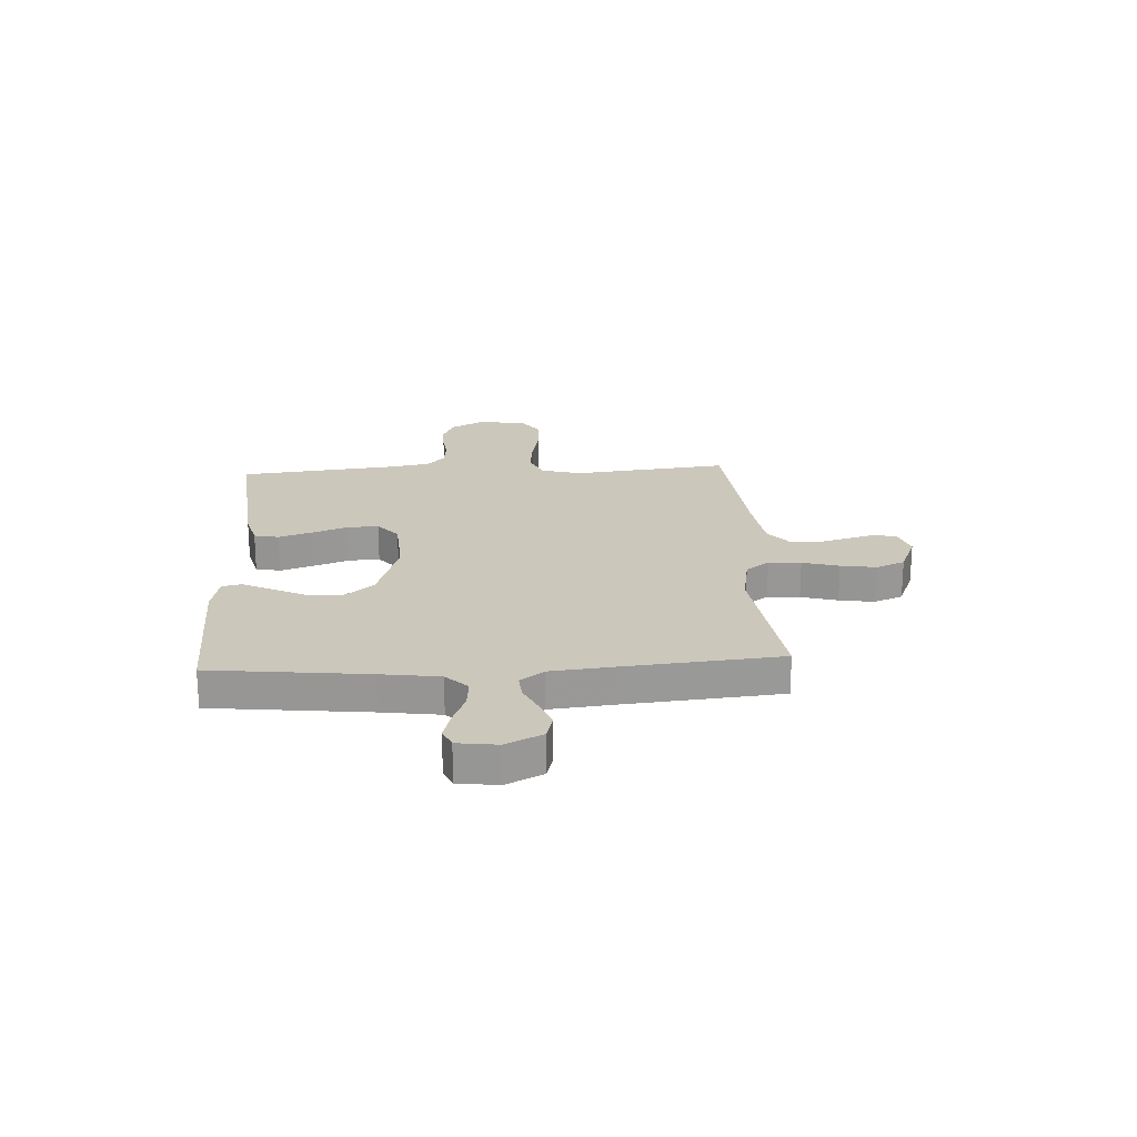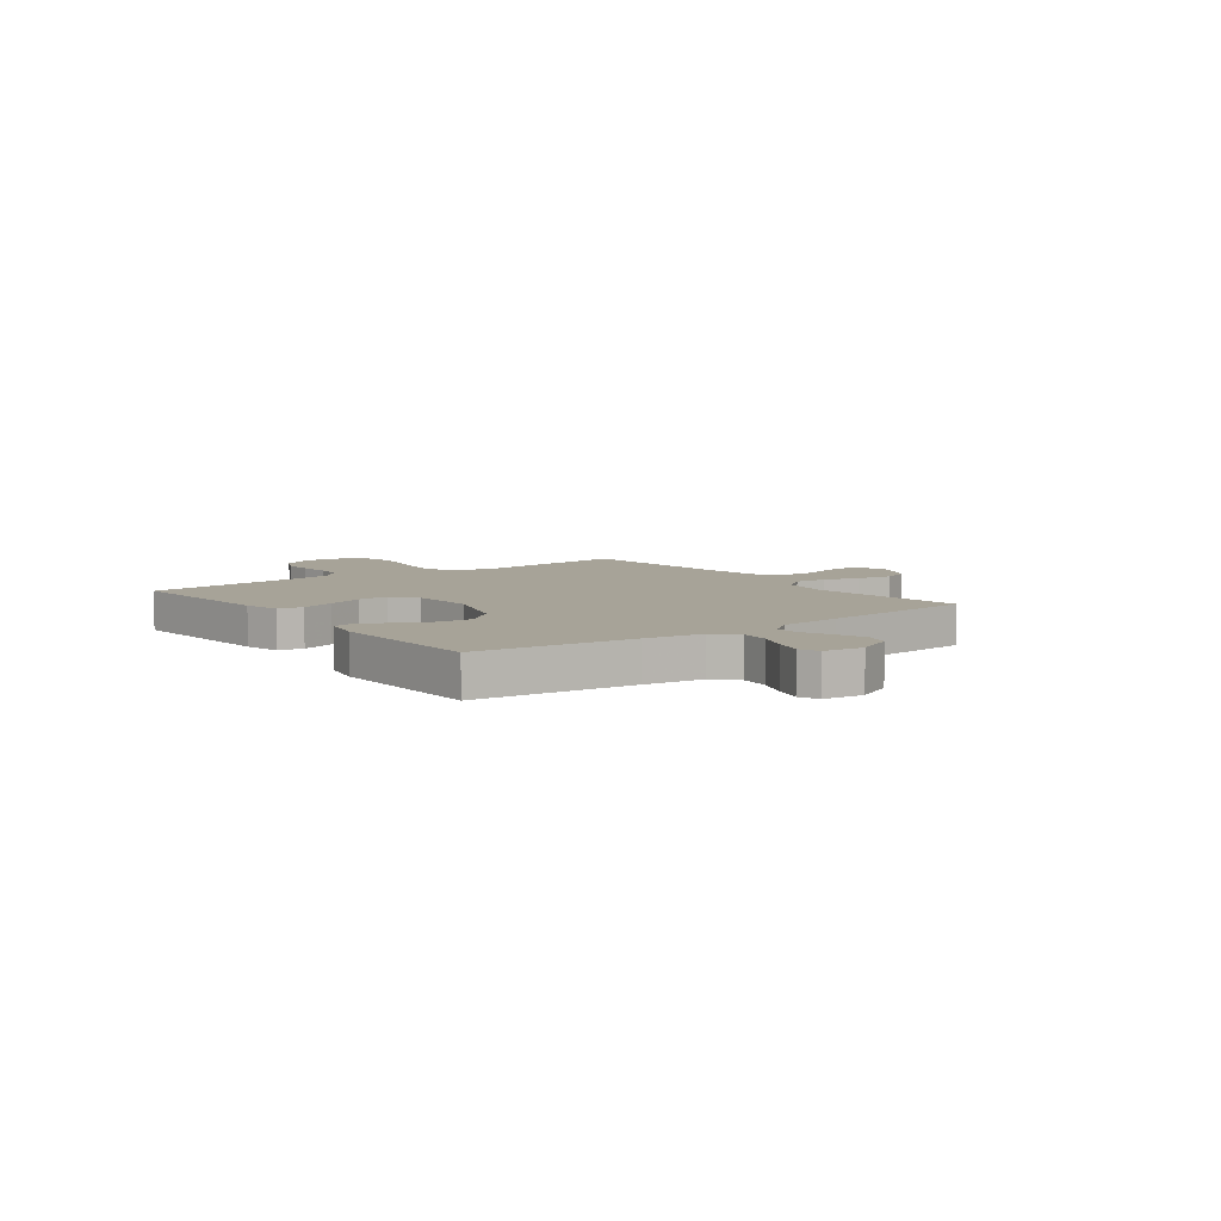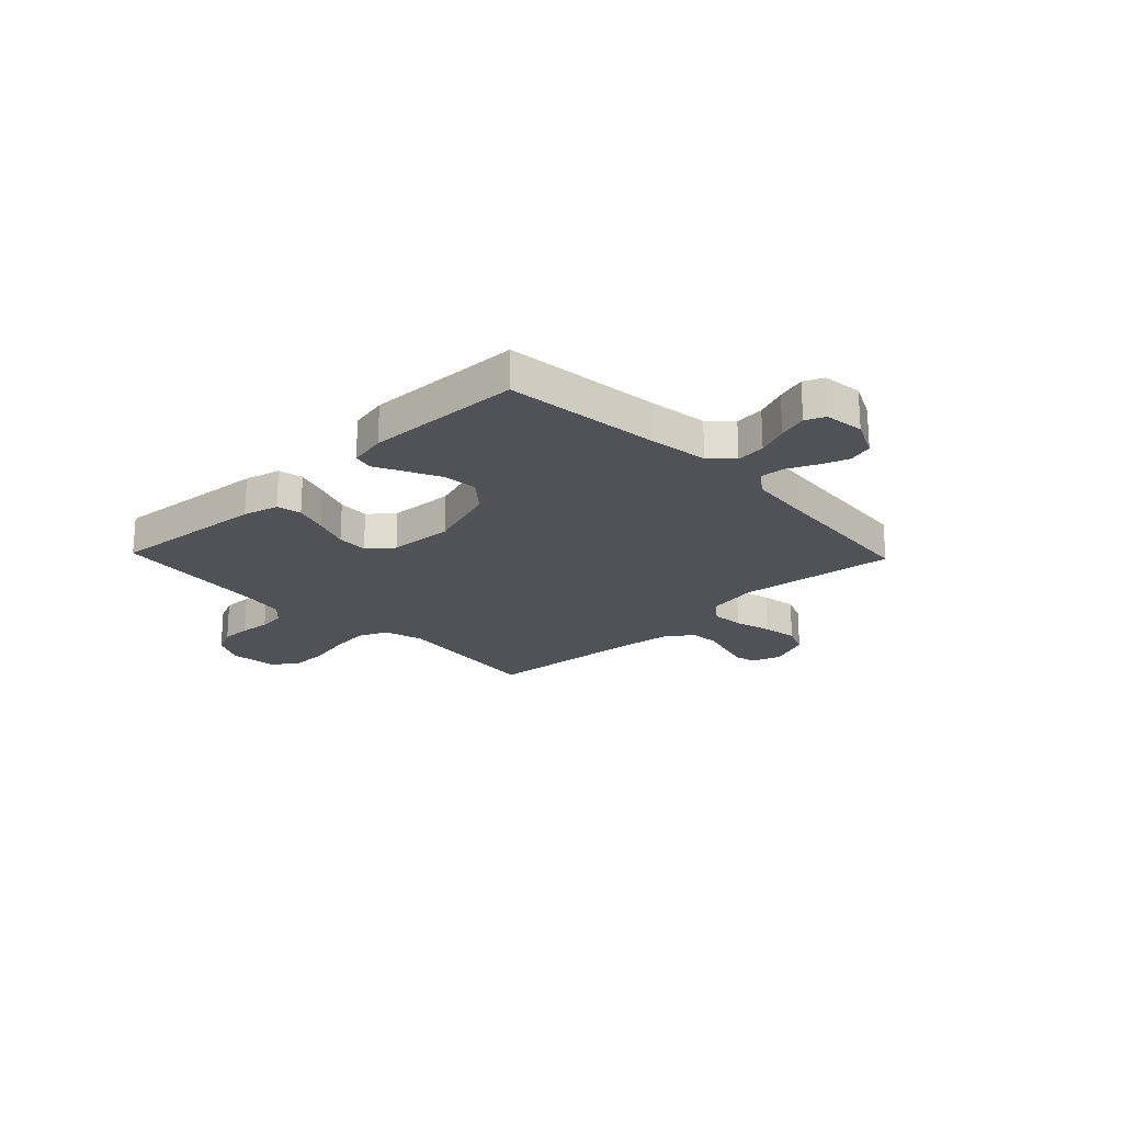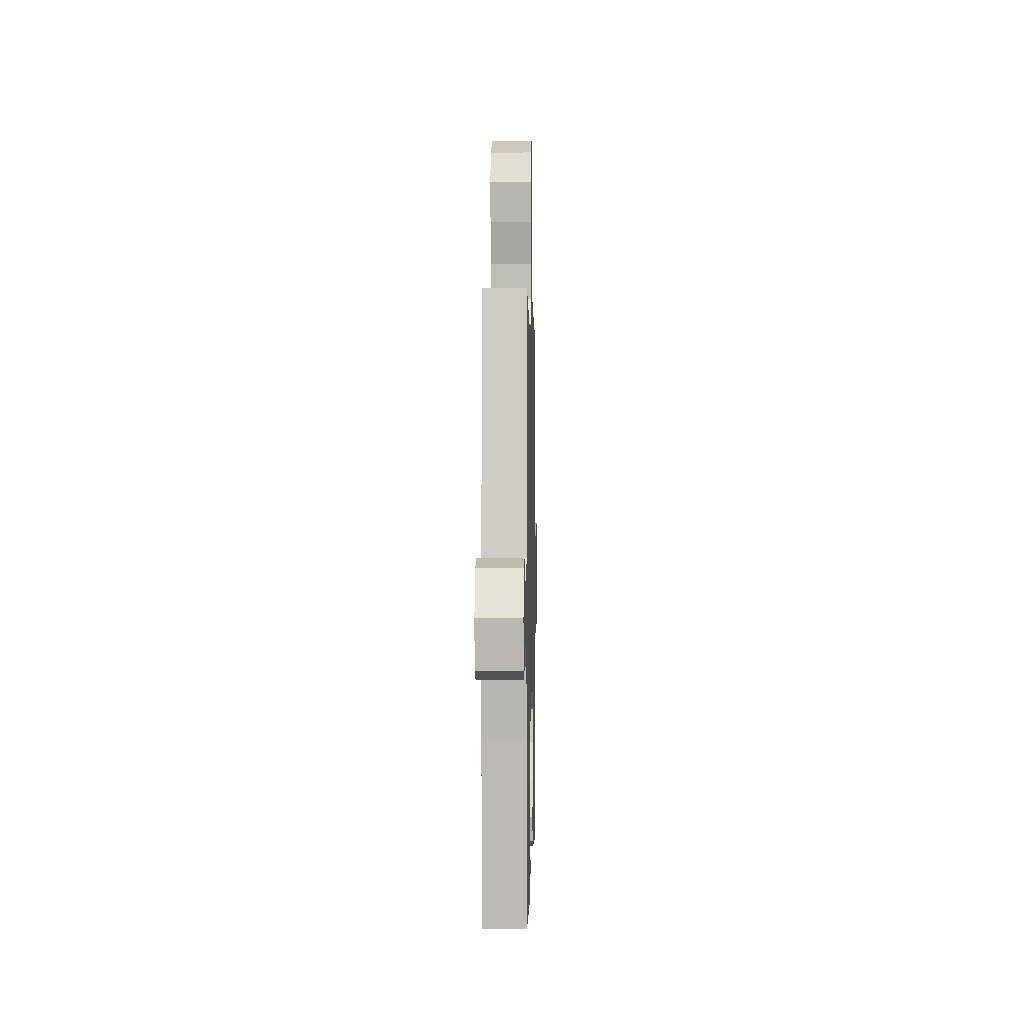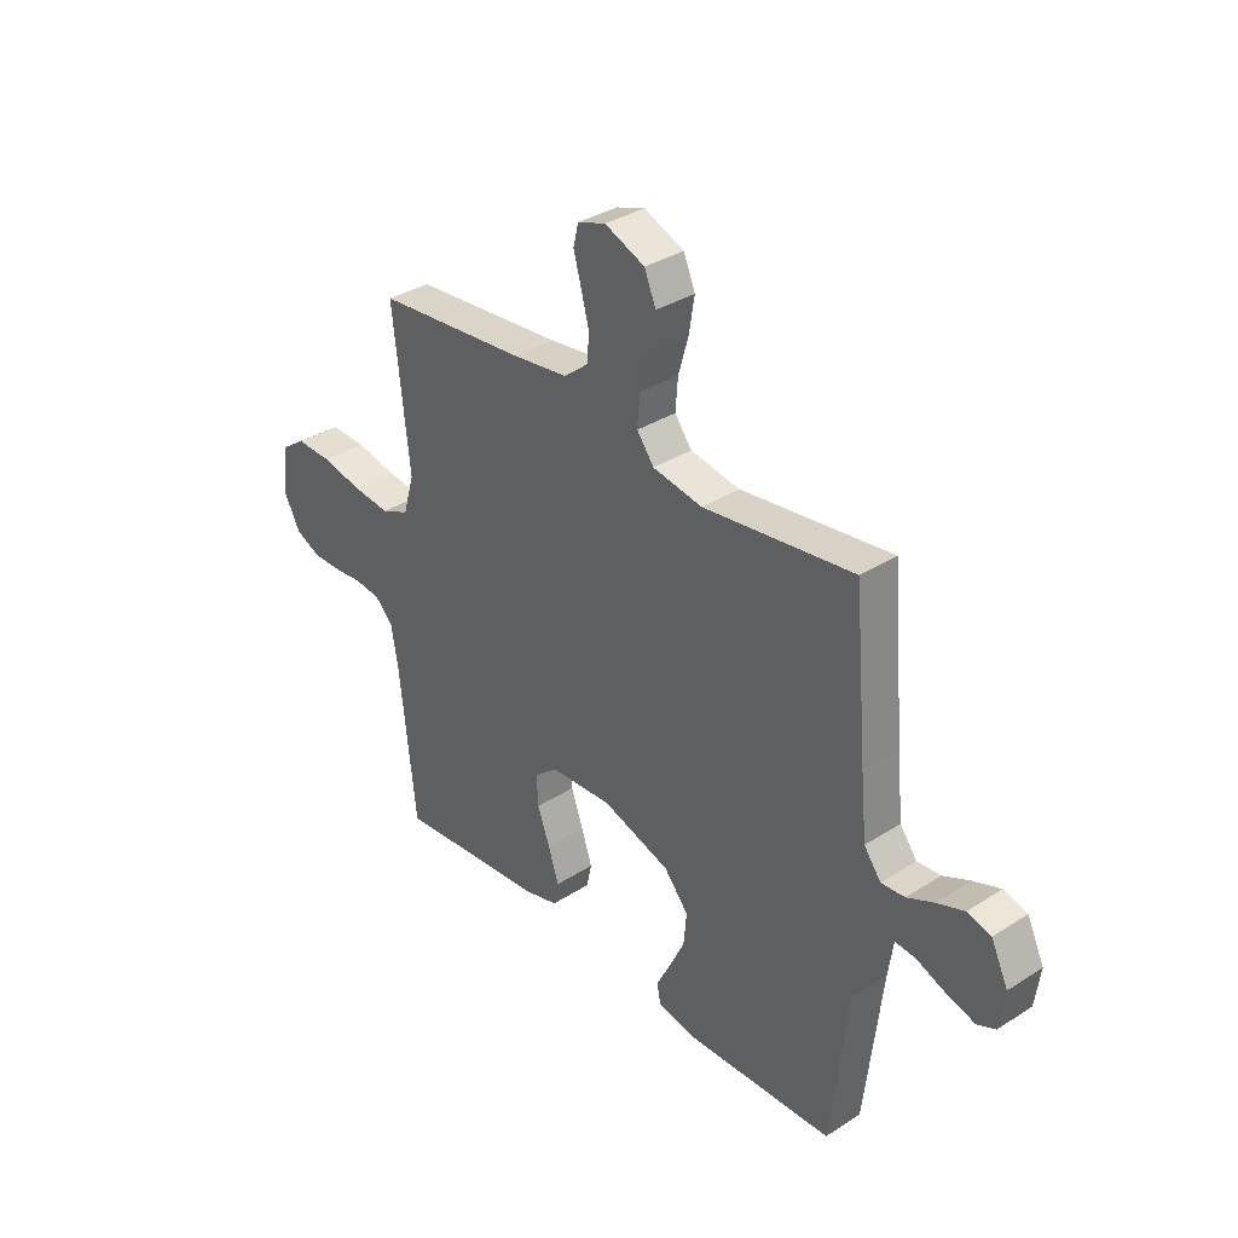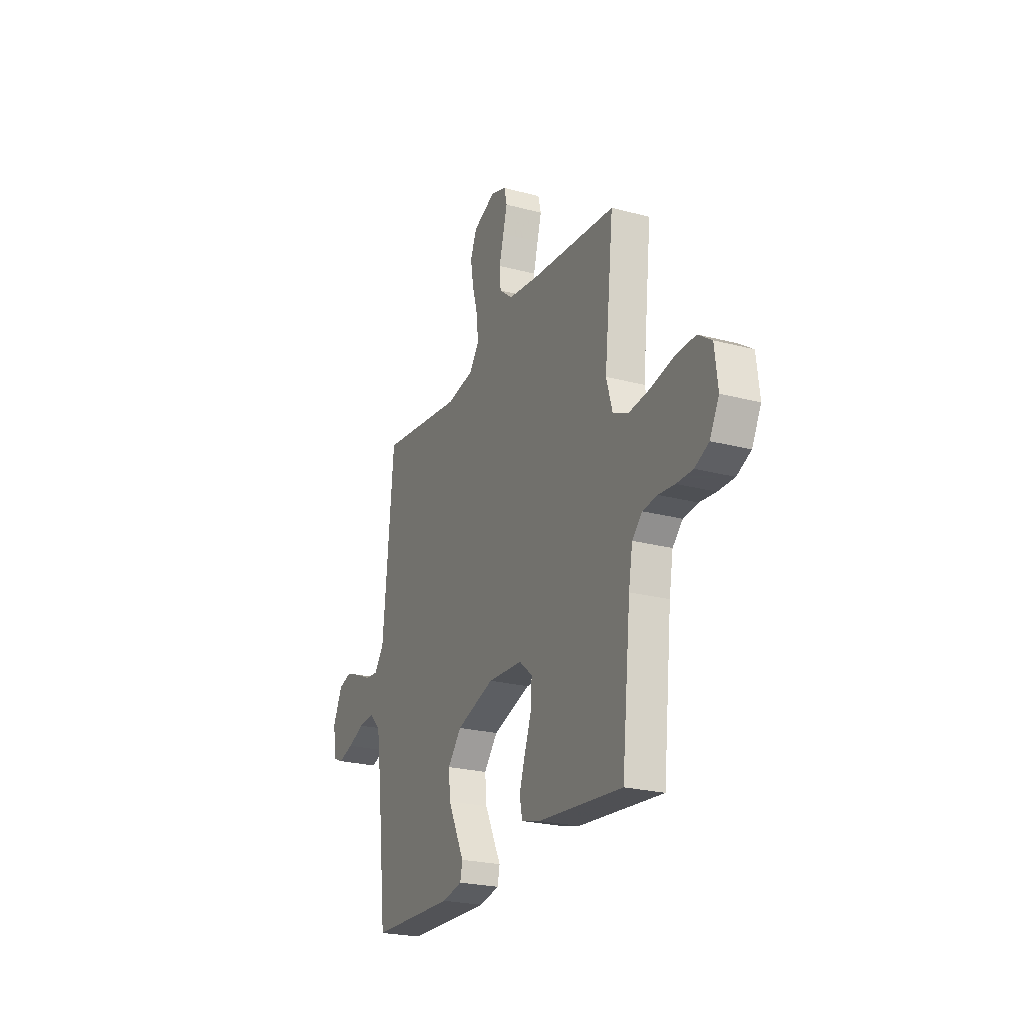
<metadata>
{"format":"obj","ext":"obj","renderer":"f3d","projection":"perspective","resolution":1024,"background":"white","views":[{"elev":21.6,"azim":-93.3,"up":"+Y"},{"elev":6.8,"azim":-126.8,"up":"+Y"},{"elev":-21.5,"azim":-136.2,"up":"+Y"},{"elev":0.0,"azim":-88.7,"up":"+Z"},{"elev":34.4,"azim":-130.8,"up":"+Z"},{"elev":-23.9,"azim":66.1,"up":"+Z"}]}
</metadata>
<code>
v -0.5 0.07 0.5
v -0.2 0.07 0.461
v -0.101 0.07 0.478
v -0.067 0.07 0.523
v -0.072 0.07 0.585
v -0.092 0.07 0.655
v -0.103 0.07 0.723
v -0.08 0.07 0.778
v 0 0.07 0.811
v 0.056 0.07 0.792
v 0.066 0.07 0.75
v 0.051 0.07 0.695
v 0.035 0.07 0.635
v 0.039 0.07 0.581
v 0.087 0.07 0.542
v 0.2 0.07 0.527
v 0.5 0.07 0.5
v 0.467 0.07 0.2
v 0.489 0.07 0.124
v 0.545 0.07 0.1
v 0.62 0.07 0.108
v 0.701 0.07 0.125
v 0.773 0.07 0.127
v 0.822 0.07 0.093
v 0.833 0.07 0
v 0.8 0.07 -0.062
v 0.75 0.07 -0.085
v 0.692 0.07 -0.085
v 0.634 0.07 -0.079
v 0.582 0.07 -0.085
v 0.546 0.07 -0.12
v 0.532 0.07 -0.2
v 0.5 0.07 -0.5
v 0.2 0.07 -0.472
v 0.132 0.07 -0.454
v 0.122 0.07 -0.407
v 0.143 0.07 -0.343
v 0.168 0.07 -0.275
v 0.171 0.07 -0.215
v 0.124 0.07 -0.176
v 0 0.07 -0.169
v -0.136 0.07 -0.213
v -0.185 0.07 -0.271
v -0.179 0.07 -0.336
v -0.148 0.07 -0.4
v -0.12 0.07 -0.456
v -0.128 0.07 -0.494
v -0.2 0.07 -0.509
v -0.5 0.07 -0.5
v -0.534 0.07 -0.2
v -0.55 0.07 -0.088
v -0.591 0.07 -0.047
v -0.647 0.07 -0.052
v -0.707 0.07 -0.076
v -0.762 0.07 -0.092
v -0.799 0.07 -0.076
v -0.809 0.07 0
v -0.775 0.07 0.071
v -0.728 0.07 0.084
v -0.674 0.07 0.064
v -0.62 0.07 0.039
v -0.573 0.07 0.035
v -0.539 0.07 0.08
v -0.527 0.07 0.2
v -0.5 0 0.5
v -0.2 0 0.461
v -0.101 0 0.478
v -0.067 0 0.523
v -0.072 0 0.585
v -0.092 0 0.655
v -0.103 0 0.723
v -0.08 0 0.778
v 0 0 0.811
v 0.056 0 0.792
v 0.066 0 0.75
v 0.051 0 0.695
v 0.035 0 0.635
v 0.039 0 0.581
v 0.087 0 0.542
v 0.2 0 0.527
v 0.5 0 0.5
v 0.467 0 0.2
v 0.489 0 0.124
v 0.545 0 0.1
v 0.62 0 0.108
v 0.701 0 0.125
v 0.773 0 0.127
v 0.822 0 0.093
v 0.833 0 0
v 0.8 0 -0.062
v 0.75 0 -0.085
v 0.692 0 -0.085
v 0.634 0 -0.079
v 0.582 0 -0.085
v 0.546 0 -0.12
v 0.532 0 -0.2
v 0.5 0 -0.5
v 0.2 0 -0.472
v 0.132 0 -0.454
v 0.122 0 -0.407
v 0.143 0 -0.343
v 0.168 0 -0.275
v 0.171 0 -0.215
v 0.124 0 -0.176
v 0 0 -0.169
v -0.136 0 -0.213
v -0.185 0 -0.271
v -0.179 0 -0.336
v -0.148 0 -0.4
v -0.12 0 -0.456
v -0.128 0 -0.494
v -0.2 0 -0.509
v -0.5 0 -0.5
v -0.534 0 -0.2
v -0.55 0 -0.088
v -0.591 0 -0.047
v -0.647 0 -0.052
v -0.707 0 -0.076
v -0.762 0 -0.092
v -0.799 0 -0.076
v -0.809 0 0
v -0.775 0 0.071
v -0.728 0 0.084
v -0.674 0 0.064
v -0.62 0 0.039
v -0.573 0 0.035
v -0.539 0 0.08
v -0.527 0 0.2
f 58 59 60 61
f 56 57 58 61
f 56 61 62
f 53 54 55 56
f 53 56 62
f 52 53 62
f 51 52 62 63
f 47 48 49 50
f 45 46 47 50
f 44 45 50 51
f 43 44 51 63
f 35 36 37 38
f 33 34 35 38
f 32 33 38 39
f 31 32 39 40
f 26 27 28 29
f 24 25 26 29
f 24 29 30
f 21 22 23 24
f 20 21 24 30
f 19 20 30 31
f 16 17 18
f 15 16 18 19
f 14 15 19 31
f 9 10 11 12
f 9 12 13
f 8 9 13 14
f 5 6 7 8
f 4 5 8 14
f 64 1 2
f 64 2 3
f 42 43 63 64
f 41 42 64 3
f 14 31 40 41
f 3 4 14 41
f 125 124 123 122
f 125 122 121 120
f 126 125 120
f 120 119 118 117
f 126 120 117
f 126 117 116
f 127 126 116 115
f 114 113 112 111
f 114 111 110 109
f 115 114 109 108
f 127 115 108 107
f 102 101 100 99
f 102 99 98 97
f 103 102 97 96
f 104 103 96 95
f 93 92 91 90
f 93 90 89 88
f 94 93 88
f 88 87 86 85
f 94 88 85 84
f 95 94 84 83
f 82 81 80
f 83 82 80 79
f 95 83 79 78
f 76 75 74 73
f 77 76 73
f 78 77 73 72
f 72 71 70 69
f 78 72 69 68
f 66 65 128
f 67 66 128
f 128 127 107 106
f 67 128 106 105
f 105 104 95 78
f 105 78 68 67
f 1 65 66 2
f 2 66 67 3
f 3 67 68 4
f 4 68 69 5
f 5 69 70 6
f 6 70 71 7
f 7 71 72 8
f 8 72 73 9
f 9 73 74 10
f 10 74 75 11
f 11 75 76 12
f 12 76 77 13
f 13 77 78 14
f 14 78 79 15
f 15 79 80 16
f 16 80 81 17
f 17 81 82 18
f 18 82 83 19
f 19 83 84 20
f 20 84 85 21
f 21 85 86 22
f 22 86 87 23
f 23 87 88 24
f 24 88 89 25
f 25 89 90 26
f 26 90 91 27
f 27 91 92 28
f 28 92 93 29
f 29 93 94 30
f 30 94 95 31
f 31 95 96 32
f 32 96 97 33
f 33 97 98 34
f 34 98 99 35
f 35 99 100 36
f 36 100 101 37
f 37 101 102 38
f 38 102 103 39
f 39 103 104 40
f 40 104 105 41
f 41 105 106 42
f 42 106 107 43
f 43 107 108 44
f 44 108 109 45
f 45 109 110 46
f 46 110 111 47
f 47 111 112 48
f 48 112 113 49
f 49 113 114 50
f 50 114 115 51
f 51 115 116 52
f 52 116 117 53
f 53 117 118 54
f 54 118 119 55
f 55 119 120 56
f 56 120 121 57
f 57 121 122 58
f 58 122 123 59
f 59 123 124 60
f 60 124 125 61
f 61 125 126 62
f 62 126 127 63
f 63 127 128 64
f 64 128 65 1

</code>
